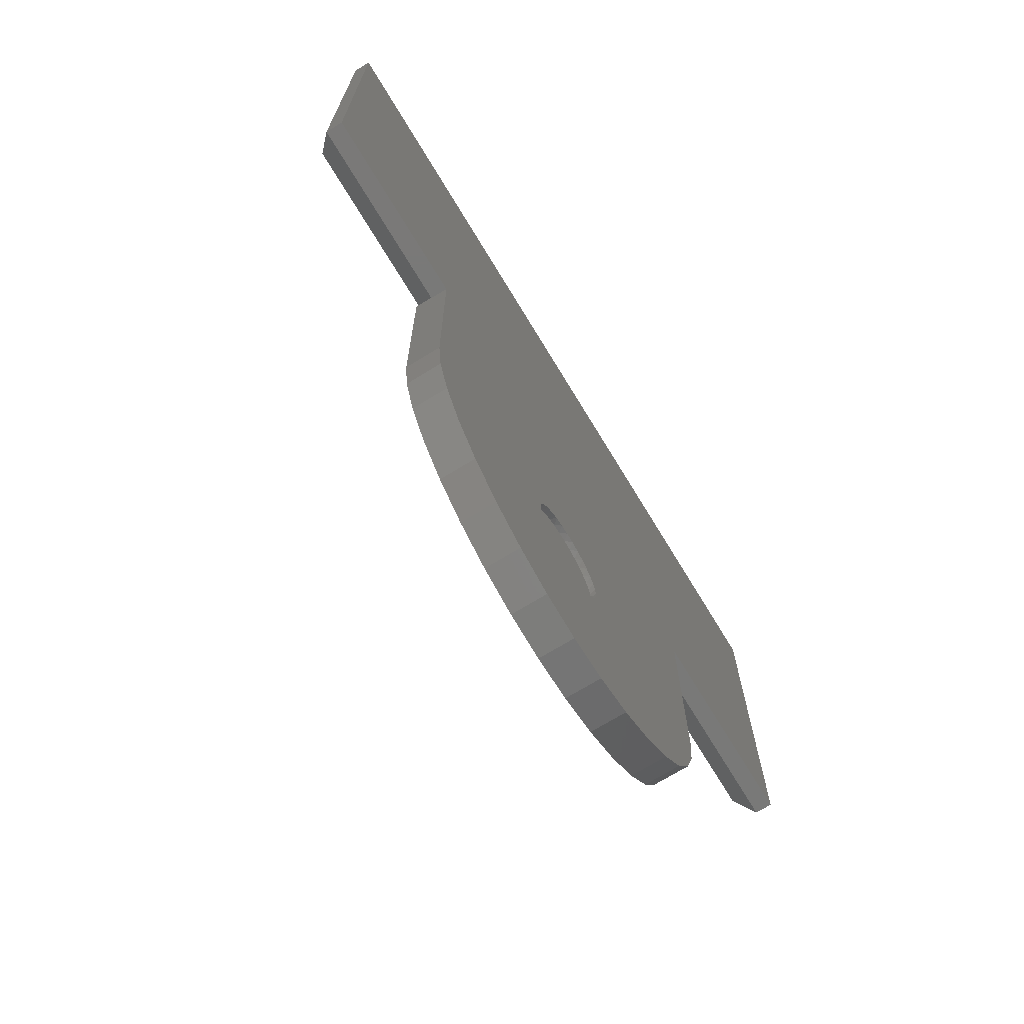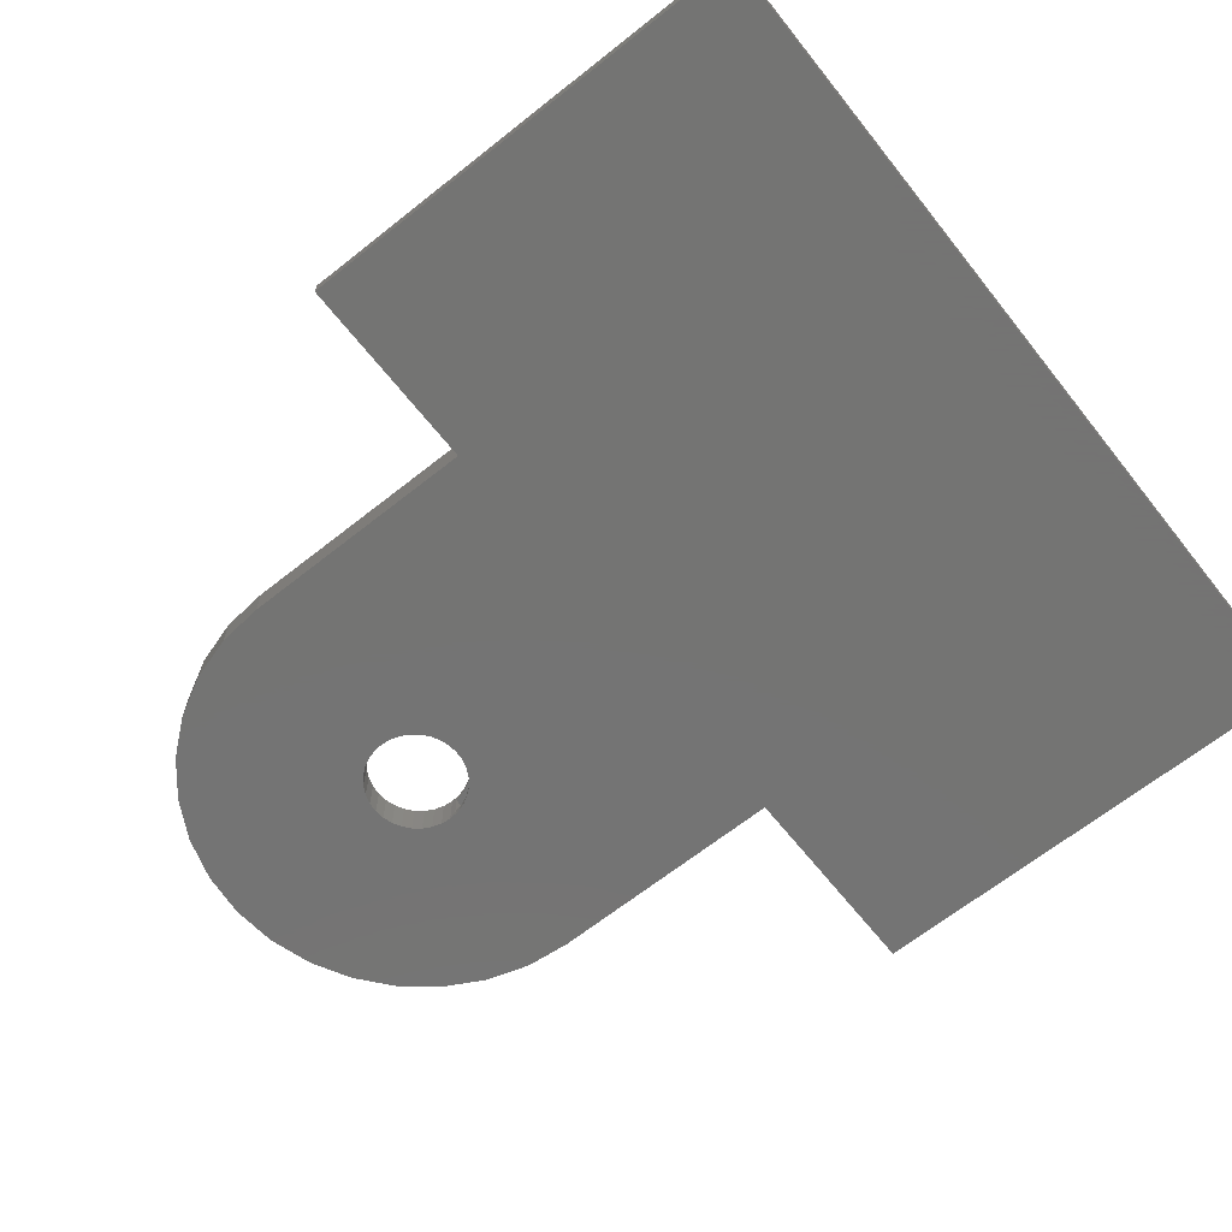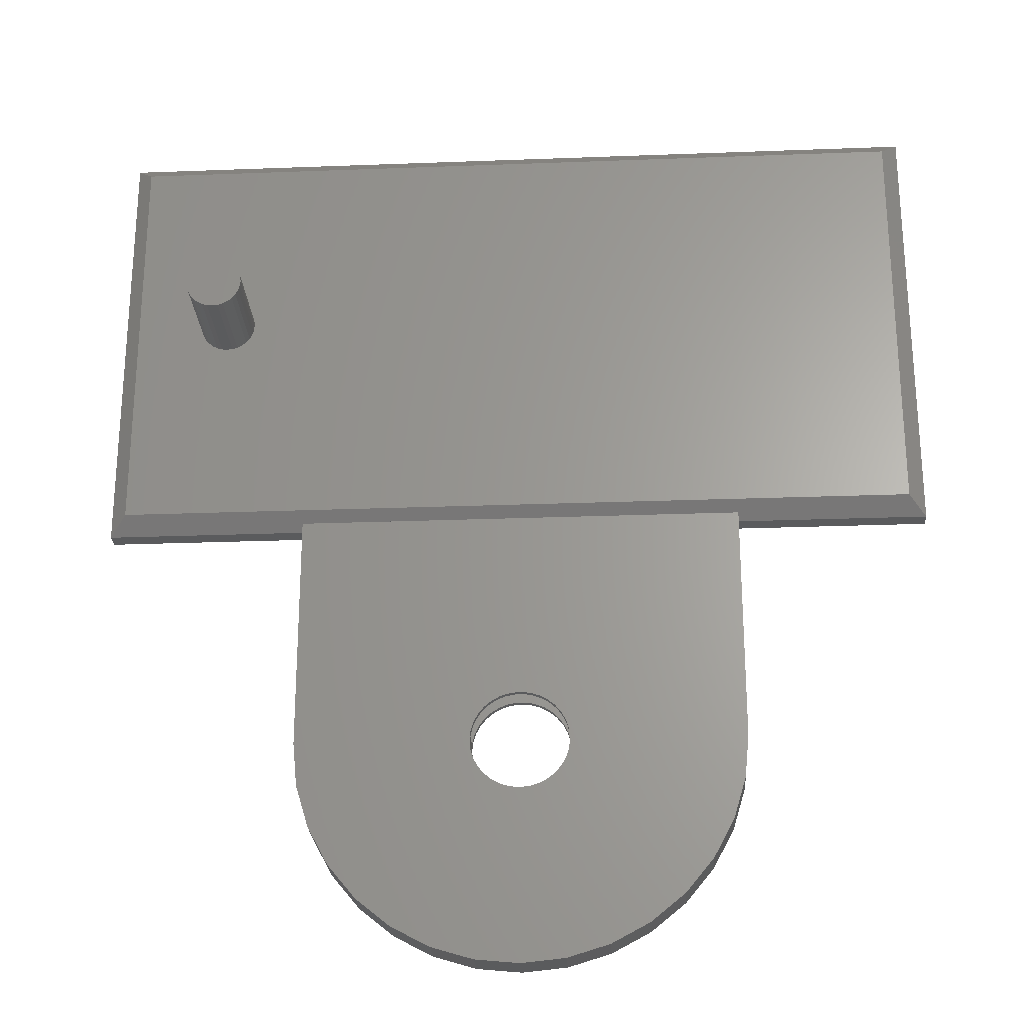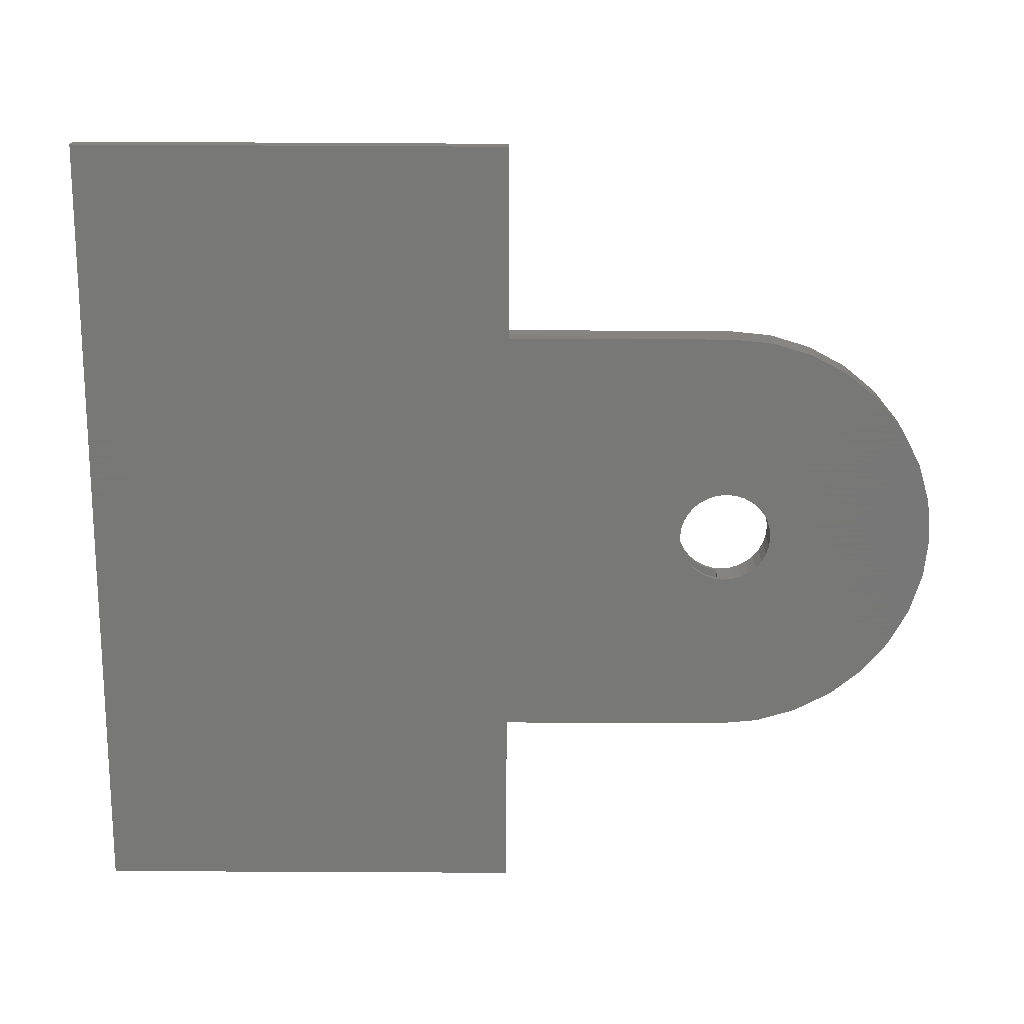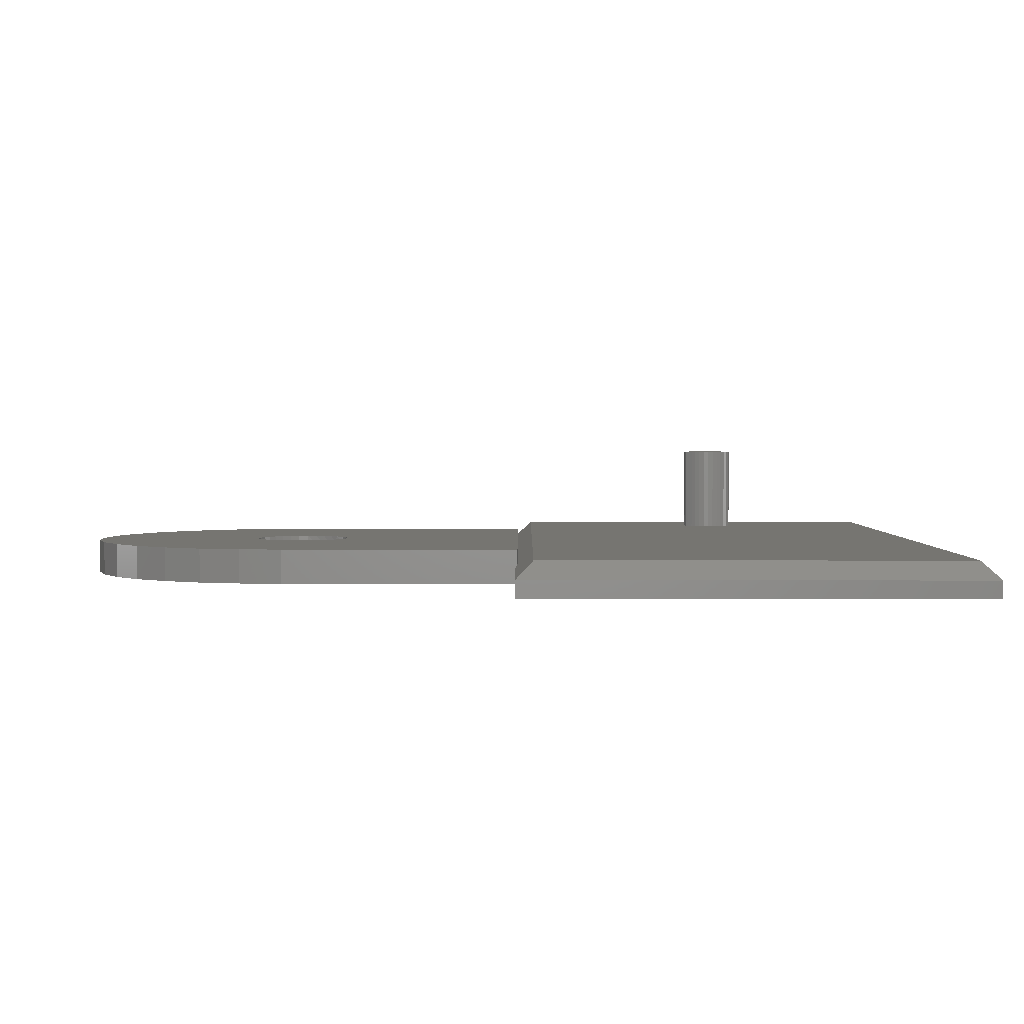
<metadata>
{"format":"stl","ext":"stl","renderer":"f3d","projection":"perspective","resolution":1024,"background":"white","views":[{"elev":-72.1,"azim":121.3,"up":"+Y"},{"elev":-66.1,"azim":128.5,"up":"+Z"},{"elev":-25.6,"azim":3.5,"up":"+Y"},{"elev":-70.4,"azim":-90.3,"up":"+Z"},{"elev":2.3,"azim":90.3,"up":"+Z"}]}
</metadata>
<code>
# stl→obj: 247 verts, 494 faces
v -0.3586 0.1641 0.04688
v 0.2496 0.1641 0.04688
v -0.4793 0.4238 0.04688
v -0.6094 0.1641 0.04688
v -0.4867 0.4246 0.04688
v -0.4938 0.4267 0.04688
v -0.5004 0.4303 0.04688
v -0.5061 0.435 0.04688
v -0.5109 0.4407 0.04688
v -0.5144 0.4473 0.04688
v -0.5165 0.4544 0.04688
v -0.6094 0.7253 0.04688
v -0.5173 0.4618 0.04688
v -0.5165 0.4693 0.04688
v -0.5144 0.4764 0.04688
v -0.5109 0.483 0.04688
v -0.5061 0.4887 0.04688
v -0.5004 0.4934 0.04688
v -0.4938 0.4969 0.04688
v -0.4867 0.4991 0.04688
v -0.4793 0.4998 0.04688
v 0.4766 0.7253 0.04688
v 0.4766 0.1641 0.04688
v -0.4442 0.4473 0.04688
v -0.4477 0.4407 0.04688
v -0.4524 0.435 0.04688
v -0.4582 0.4303 0.04688
v -0.4647 0.4267 0.04688
v -0.4719 0.4246 0.04688
v -0.4719 0.4991 0.04688
v -0.4647 0.4969 0.04688
v -0.4582 0.4934 0.04688
v -0.4524 0.4887 0.04688
v -0.4477 0.483 0.04688
v -0.4442 0.4764 0.04688
v -0.442 0.4693 0.04688
v -0.4413 0.4618 0.04688
v -0.442 0.4544 0.04688
v -0.4413 0.4618 0.1719
v -0.442 0.4544 0.1719
v -0.4442 0.4473 0.1719
v -0.4477 0.4407 0.1719
v -0.4524 0.435 0.1719
v -0.4582 0.4303 0.1719
v -0.4647 0.4267 0.1719
v -0.4719 0.4246 0.1719
v -0.4793 0.4238 0.1719
v -0.4867 0.4246 0.1719
v -0.4938 0.4267 0.1719
v -0.5004 0.4303 0.1719
v -0.5061 0.435 0.1719
v -0.5109 0.4407 0.1719
v -0.5144 0.4473 0.1719
v -0.5165 0.4544 0.1719
v -0.5173 0.4618 0.1719
v -0.5165 0.4693 0.1719
v -0.5144 0.4764 0.1719
v -0.5109 0.483 0.1719
v -0.5061 0.4887 0.1719
v -0.5004 0.4934 0.1719
v -0.4938 0.4969 0.1719
v -0.4867 0.4991 0.1719
v -0.4793 0.4998 0.1719
v -0.4719 0.4991 0.1719
v -0.4647 0.4969 0.1719
v -0.4582 0.4934 0.1719
v -0.4524 0.4887 0.1719
v -0.4477 0.483 0.1719
v -0.4442 0.4764 0.1719
v -0.442 0.4693 0.1719
v 0.2422 0.1406 0
v 0.5 0.7488 0
v 0.2496 0.1406 0
v 0.5 0.1406 0
v -0.04562 -0.2449 0
v -0.03315 -0.2411 0
v 0.2193 -0.2948 0
v -0.6328 0.7488 0
v -0.05859 -0.1132 0
v -0.3594 0.1406 0
v -0.6328 0.1406 0
v -0.3594 -0.1797 0
v -0.1139 -0.1427 0
v -0.12 -0.1542 0
v -0.1238 -0.1667 0
v -0.1251 -0.1797 0
v -0.07157 -0.1145 0
v -0.08404 -0.1183 0
v -0.09553 -0.1244 0
v -0.1056 -0.1327 0
v -0.3536 -0.2384 0
v -0.1238 -0.1927 0
v -0.12 -0.2051 0
v -0.1139 -0.2166 0
v -0.1056 -0.2267 0
v -0.09553 -0.235 0
v -0.08404 -0.2411 0
v -0.05859 -0.2462 0
v 0.1915 -0.3468 0
v 0.1541 -0.3924 0
v 0.1085 -0.4298 0
v 0.05651 -0.4576 0
v 8.576e-05 -0.4747 0
v -0.05859 -0.4805 0
v -0.1173 -0.4747 0
v -0.1737 -0.4576 0
v -0.2257 -0.4298 0
v -0.2713 -0.3924 0
v -0.3087 -0.3468 0
v -0.3365 -0.2948 0
v -0.07157 -0.2449 0
v 0.2422 -0.1797 0
v 0.2364 -0.2384 0
v 0.006617 -0.1927 0
v 0.007895 -0.1797 0
v 0.006617 -0.1667 0
v 0.002834 -0.1542 0
v -0.003311 -0.1427 0
v -0.01158 -0.1327 0
v -0.02165 -0.1244 0
v -0.03315 -0.1183 0
v -0.04562 -0.1145 0
v -0.02165 -0.235 0
v -0.01158 -0.2267 0
v -0.003311 -0.2166 0
v 0.002834 -0.2051 0
v 0.2193 -0.2948 0.04688
v -0.03315 -0.2411 0.04688
v -0.04562 -0.2449 0.04688
v -0.3594 -0.1797 0.04688
v -0.3536 -0.2384 0.04688
v -0.1238 -0.1927 0.04688
v -0.1251 -0.1797 0.04688
v -0.1238 -0.1667 0.04688
v -0.12 -0.1542 0.04688
v -0.1139 -0.1427 0.04688
v -0.3594 0.1433 0.04688
v -0.1056 -0.1327 0.04688
v -0.09553 -0.1244 0.04688
v -0.08404 -0.1183 0.04688
v -0.07157 -0.1145 0.04688
v 0.2422 0.1433 0.04688
v -0.05859 -0.1132 0.04688
v -0.04562 -0.1145 0.04688
v -0.03315 -0.1183 0.04688
v -0.02165 -0.1244 0.04688
v -0.01158 -0.1327 0.04688
v -0.003311 -0.1427 0.04688
v 0.2422 -0.1797 0.04688
v -0.08404 -0.2411 0.04688
v -0.09553 -0.235 0.04688
v -0.1056 -0.2267 0.04688
v -0.1139 -0.2166 0.04688
v -0.12 -0.2051 0.04688
v -0.05859 -0.2462 0.04688
v -0.3365 -0.2948 0.04688
v -0.3087 -0.3468 0.04688
v -0.2713 -0.3924 0.04688
v -0.2257 -0.4298 0.04688
v -0.1737 -0.4576 0.04688
v -0.1173 -0.4747 0.04688
v -0.05859 -0.4805 0.04688
v 8.576e-05 -0.4747 0.04688
v 0.05651 -0.4576 0.04688
v 0.1085 -0.4298 0.04688
v 0.1541 -0.3924 0.04688
v 0.1915 -0.3468 0.04688
v -0.07157 -0.2449 0.04688
v 0.002834 -0.1542 0.04688
v 0.006617 -0.1667 0.04688
v 0.007895 -0.1797 0.04688
v 0.006617 -0.1927 0.04688
v 0.2364 -0.2384 0.04688
v 0.002834 -0.2051 0.04688
v -0.003311 -0.2166 0.04688
v -0.01158 -0.2267 0.04688
v -0.02165 -0.235 0.04688
v 0.2422 0.1406 0.02344
v 0.2422 0.1433 0.02607
v -0.3586 0.1406 0.02344
v -0.3594 0.1433 0.02607
v -0.1246 -0.1719 0.007812
v -0.1246 -0.1719 0.03906
v 0.004695 -0.1593 0.007812
v 0.007434 -0.1719 0.007812
v -0.1219 -0.1593 0.007812
v -0.1168 -0.1475 0.007812
v -0.1095 -0.1369 0.007812
v -0.1003 -0.1279 0.007812
v -0.08955 -0.1208 0.007812
v -0.07764 -0.116 0.007812
v -0.06502 -0.1135 0.007812
v -0.05216 -0.1135 0.007812
v -0.03954 -0.116 0.007812
v -0.02764 -0.1208 0.007812
v -0.01689 -0.1279 0.007812
v -0.007697 -0.1369 0.007812
v -0.0004126 -0.1475 0.007812
v -0.1219 -0.1593 0.03906
v -0.1168 -0.1475 0.03906
v -0.1095 -0.1369 0.03906
v -0.1003 -0.1279 0.03906
v -0.08955 -0.1208 0.03906
v -0.07764 -0.116 0.03906
v -0.06502 -0.1135 0.03906
v -0.05216 -0.1135 0.03906
v -0.03954 -0.116 0.03906
v -0.02764 -0.1208 0.03906
v -0.01689 -0.1279 0.03906
v -0.007697 -0.1369 0.03906
v -0.0004126 -0.1475 0.03906
v 0.004695 -0.1593 0.03906
v 0.007434 -0.1719 0.03906
v -0.3516 -0.1719 0.03906
v -0.3516 -0.1719 0.007812
v 0.2344 -0.1719 0.007812
v 0.2344 0.1354 0.007208
v -0.3516 0.1354 0.007812
v 0.2344 -0.1719 0.03906
v 0.2344 0.1354 0.03906
v -0.3516 0.1354 0.03906
v 0.4922 0.741 0.0202
v -0.625 0.741 0.0202
v 0.4922 0.741 0.007812
v -0.625 0.741 0.007812
v -0.3516 0.1488 0.02054
v -0.3516 0.1484 0.007812
v -0.3586 0.1488 0.02054
v -0.625 0.1484 0.007812
v -0.625 0.1484 0.0202
v 0.2496 0.1484 0.0202
v 0.4922 0.1484 0.0202
v 0.2496 0.1484 0.007812
v 0.4922 0.1484 0.007812
v 0.2344 0.1484 0.007812
v 0.2344 0.1484 0.0202
v 0.2496 0.1673 0.03906
v -0.3586 0.1673 0.03906
v -0.6061 0.1673 0.03906
v -0.6061 0.7221 0.03906
v 0.4733 0.7221 0.03906
v 0.4733 0.1673 0.03906
v 0.2496 0.1406 0.02344
v -0.6328 0.1406 0.02344
v -0.6328 0.7488 0.02344
v 0.5 0.7488 0.02344
v 0.5 0.1406 0.02344
f 1 2 3
f 4 1 3
f 4 3 5
f 4 5 6
f 4 6 7
f 4 7 8
f 4 8 9
f 4 9 10
f 4 10 11
f 12 4 11
f 12 11 13
f 12 13 14
f 12 14 15
f 12 15 16
f 12 16 17
f 12 17 18
f 12 18 19
f 12 19 20
f 12 20 21
f 12 21 22
f 23 24 25
f 23 25 26
f 23 26 27
f 23 27 28
f 23 28 29
f 23 29 3
f 23 3 2
f 22 21 30
f 22 30 31
f 22 31 32
f 22 32 33
f 22 33 34
f 22 34 35
f 22 35 36
f 22 36 37
f 22 37 38
f 22 38 24
f 22 24 23
f 37 39 38
f 38 39 40
f 38 40 24
f 24 40 41
f 24 41 25
f 25 41 42
f 25 42 26
f 26 42 43
f 26 43 27
f 27 43 44
f 27 44 28
f 28 44 45
f 28 45 29
f 29 45 46
f 29 46 3
f 3 46 47
f 3 47 5
f 5 47 48
f 5 48 6
f 6 48 49
f 6 49 7
f 7 49 50
f 7 50 8
f 8 50 51
f 8 51 9
f 9 51 52
f 9 52 10
f 10 52 53
f 10 53 11
f 11 53 54
f 11 54 13
f 13 54 55
f 13 55 14
f 14 55 56
f 14 56 15
f 15 56 57
f 15 57 16
f 16 57 58
f 16 58 17
f 17 58 59
f 17 59 18
f 18 59 60
f 18 60 19
f 19 60 61
f 19 61 20
f 20 61 62
f 20 62 21
f 21 62 63
f 21 63 30
f 30 63 64
f 30 64 31
f 31 64 65
f 31 65 32
f 32 65 66
f 32 66 33
f 33 66 67
f 33 67 34
f 34 67 68
f 34 68 35
f 35 68 69
f 35 69 36
f 36 69 70
f 36 70 37
f 37 70 39
f 63 62 61
f 64 63 61
f 64 61 65
f 65 61 60
f 65 60 66
f 66 60 59
f 66 59 67
f 67 59 58
f 67 58 68
f 68 58 57
f 68 57 69
f 69 57 56
f 69 56 70
f 40 53 41
f 41 53 52
f 41 52 42
f 42 52 51
f 42 51 43
f 43 51 50
f 43 50 44
f 44 50 49
f 44 49 45
f 45 49 48
f 45 48 47
f 45 47 46
f 70 56 39
f 39 56 55
f 39 55 40
f 40 55 54
f 40 54 53
f 71 72 73
f 72 74 73
f 75 76 77
f 78 72 71
f 78 71 79
f 78 79 80
f 78 80 81
f 82 83 84
f 82 84 85
f 82 85 86
f 80 79 87
f 80 87 88
f 80 88 89
f 80 89 90
f 80 90 83
f 80 83 82
f 91 82 86
f 91 86 92
f 91 92 93
f 91 93 94
f 91 94 95
f 91 95 96
f 91 96 97
f 98 75 77
f 98 77 99
f 98 99 100
f 98 100 101
f 98 101 102
f 98 102 103
f 98 103 104
f 98 104 105
f 98 105 106
f 98 106 107
f 98 107 108
f 98 108 109
f 98 109 110
f 110 91 97
f 110 97 111
f 110 111 98
f 112 113 114
f 112 114 115
f 112 115 116
f 112 116 117
f 112 117 118
f 71 112 118
f 71 118 119
f 71 119 120
f 71 120 121
f 71 121 122
f 71 122 79
f 113 77 76
f 113 76 123
f 113 123 124
f 113 124 125
f 113 125 126
f 113 126 114
f 127 128 129
f 130 131 132
f 130 132 133
f 130 133 134
f 130 134 135
f 130 135 136
f 137 130 136
f 137 136 138
f 137 138 139
f 137 139 140
f 137 140 141
f 142 137 141
f 142 141 143
f 142 143 144
f 142 144 145
f 142 145 146
f 142 146 147
f 142 147 148
f 142 148 149
f 131 150 151
f 131 151 152
f 131 152 153
f 131 153 154
f 131 154 132
f 155 156 157
f 155 157 158
f 155 158 159
f 155 159 160
f 155 160 161
f 155 161 162
f 155 162 163
f 155 163 164
f 155 164 165
f 155 165 166
f 155 166 167
f 155 167 127
f 155 127 129
f 156 155 168
f 156 168 150
f 156 150 131
f 149 148 169
f 149 169 170
f 149 170 171
f 149 171 172
f 149 172 173
f 173 172 174
f 173 174 175
f 173 175 176
f 173 176 177
f 173 177 128
f 173 128 127
f 142 178 179
f 112 71 149
f 149 71 178
f 149 178 142
f 80 82 180
f 82 130 180
f 180 130 137
f 180 137 181
f 85 182 86
f 182 133 86
f 182 183 133
f 183 134 133
f 184 116 185
f 116 115 185
f 85 186 182
f 84 186 85
f 187 186 84
f 83 187 84
f 188 187 83
f 90 188 83
f 189 188 90
f 89 189 90
f 190 189 89
f 88 190 89
f 191 190 88
f 87 191 88
f 192 191 87
f 79 192 87
f 193 192 79
f 122 193 79
f 122 194 193
f 194 122 121
f 121 195 194
f 195 121 120
f 120 196 195
f 196 120 119
f 119 197 196
f 197 119 118
f 118 198 197
f 198 118 117
f 117 184 198
f 184 117 116
f 199 134 183
f 199 135 134
f 135 199 200
f 200 136 135
f 136 200 201
f 201 138 136
f 138 201 202
f 202 139 138
f 139 202 203
f 203 140 139
f 140 203 204
f 204 141 140
f 141 204 205
f 205 143 141
f 143 205 206
f 206 144 143
f 207 144 206
f 145 144 207
f 208 145 207
f 146 145 208
f 209 146 208
f 147 146 209
f 210 147 209
f 148 147 210
f 211 148 210
f 169 148 211
f 212 169 211
f 170 169 212
f 170 212 213
f 171 170 213
f 171 213 185
f 171 185 115
f 98 129 75
f 75 129 128
f 75 128 76
f 76 128 177
f 76 177 123
f 123 177 176
f 123 176 124
f 124 176 175
f 124 175 125
f 125 175 174
f 125 174 126
f 126 174 172
f 126 172 114
f 114 172 171
f 114 171 115
f 129 98 155
f 155 98 111
f 155 111 168
f 168 111 97
f 168 97 150
f 150 97 96
f 150 96 151
f 151 96 95
f 151 95 152
f 152 95 94
f 152 94 153
f 153 94 93
f 153 93 154
f 154 93 92
f 154 92 132
f 132 92 86
f 132 86 133
f 112 149 113
f 113 149 173
f 113 173 77
f 77 173 127
f 77 127 99
f 99 127 167
f 99 167 100
f 100 167 166
f 100 166 101
f 101 166 165
f 101 165 102
f 102 165 164
f 102 164 103
f 103 164 163
f 103 163 104
f 104 163 162
f 104 162 105
f 105 162 161
f 105 161 106
f 106 161 160
f 106 160 107
f 107 160 159
f 107 159 108
f 108 159 158
f 108 158 109
f 109 158 157
f 109 157 110
f 110 157 156
f 110 156 91
f 91 156 131
f 91 131 82
f 82 131 130
f 214 183 215
f 215 183 182
f 216 184 185
f 216 198 184
f 217 218 192
f 217 192 193
f 217 193 194
f 217 194 195
f 217 195 196
f 217 196 197
f 217 197 198
f 217 198 216
f 218 215 182
f 218 182 186
f 218 186 187
f 218 187 188
f 218 188 189
f 218 189 190
f 218 190 191
f 218 191 192
f 213 212 219
f 212 211 219
f 220 219 211
f 220 211 210
f 220 210 209
f 220 209 208
f 220 208 207
f 220 207 206
f 220 206 205
f 220 205 221
f 221 205 204
f 221 204 203
f 221 203 202
f 221 202 201
f 221 201 200
f 221 200 199
f 221 199 183
f 221 183 214
f 213 219 185
f 185 219 216
f 222 223 224
f 224 223 225
f 226 227 228
f 228 227 229
f 228 229 230
f 223 230 225
f 225 230 229
f 231 232 233
f 233 232 234
f 232 222 234
f 234 222 224
f 224 225 229
f 224 229 227
f 224 227 235
f 224 235 233
f 224 233 234
f 227 218 235
f 235 218 217
f 236 235 217
f 236 231 235
f 235 231 233
f 236 237 231
f 226 228 238
f 226 238 237
f 226 237 236
f 226 236 217
f 226 217 218
f 227 226 218
f 230 239 228
f 228 239 238
f 240 241 242
f 240 242 237
f 240 237 238
f 240 238 239
f 231 237 232
f 232 237 242
f 232 242 222
f 222 242 241
f 222 241 223
f 223 241 240
f 223 240 230
f 230 240 239
f 221 214 218
f 218 214 215
f 219 220 216
f 216 220 217
f 220 221 217
f 217 221 218
f 142 179 137
f 137 179 181
f 178 71 243
f 243 71 73
f 2 1 181
f 2 181 179
f 2 179 178
f 2 178 243
f 244 180 181
f 244 181 1
f 244 1 4
f 244 81 180
f 180 81 80
f 245 78 244
f 244 78 81
f 246 72 245
f 245 72 78
f 247 74 246
f 246 74 72
f 243 73 247
f 247 73 74
f 246 245 22
f 22 245 12
f 247 246 23
f 23 246 22
f 243 247 2
f 2 247 23
f 245 244 12
f 12 244 4

</code>
